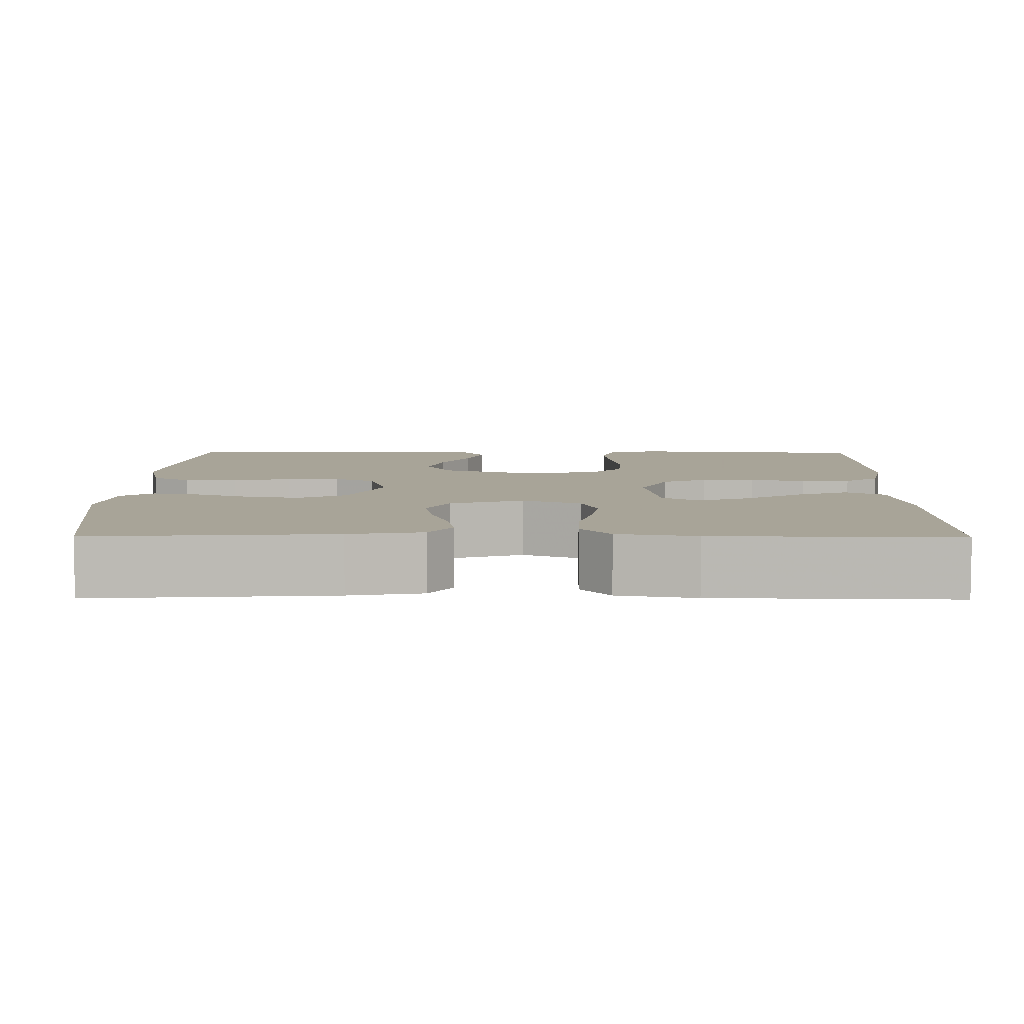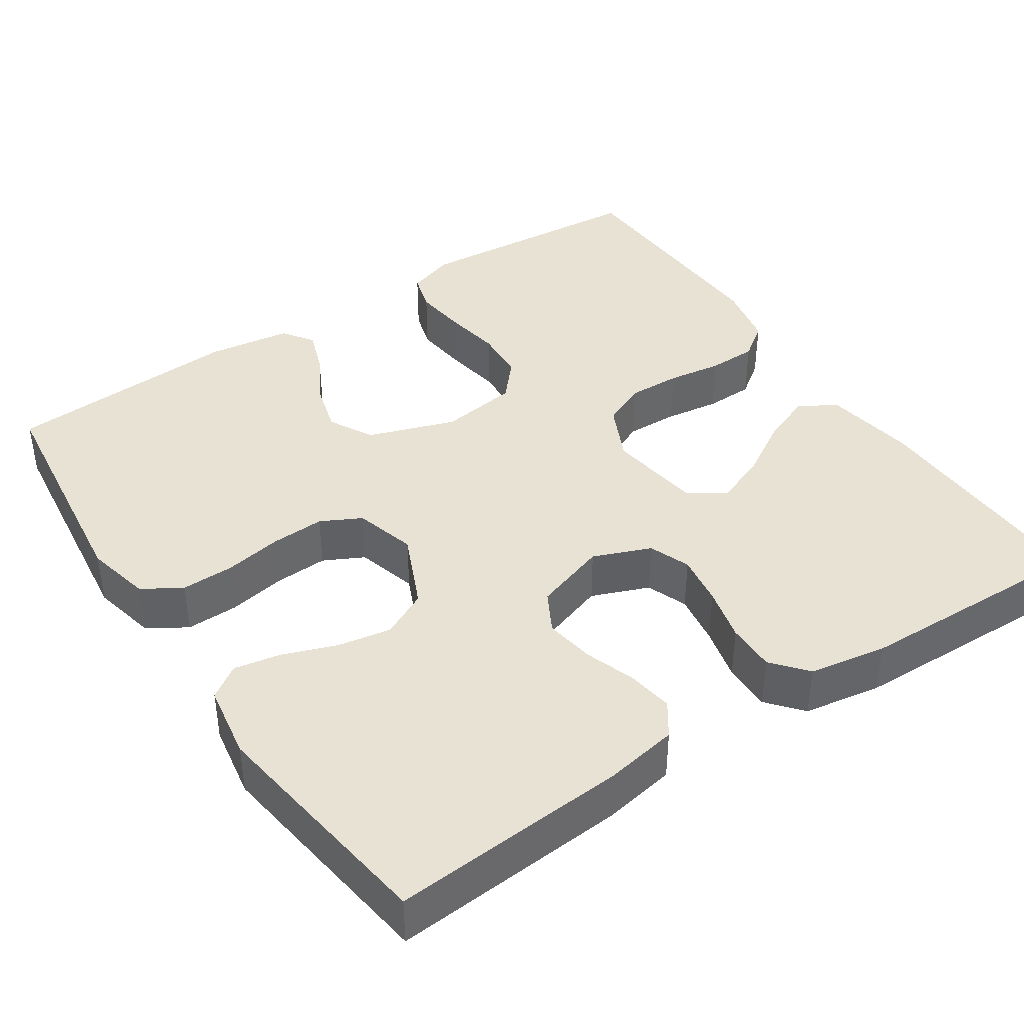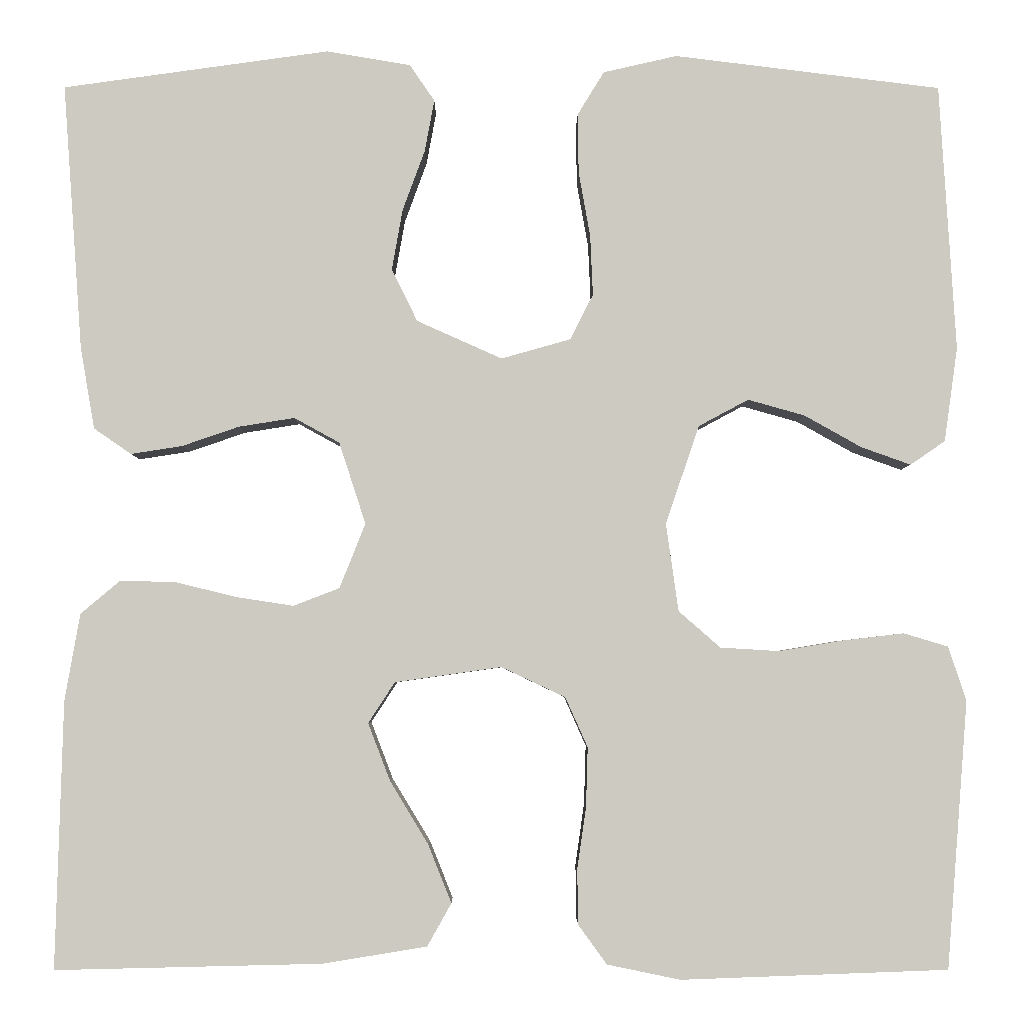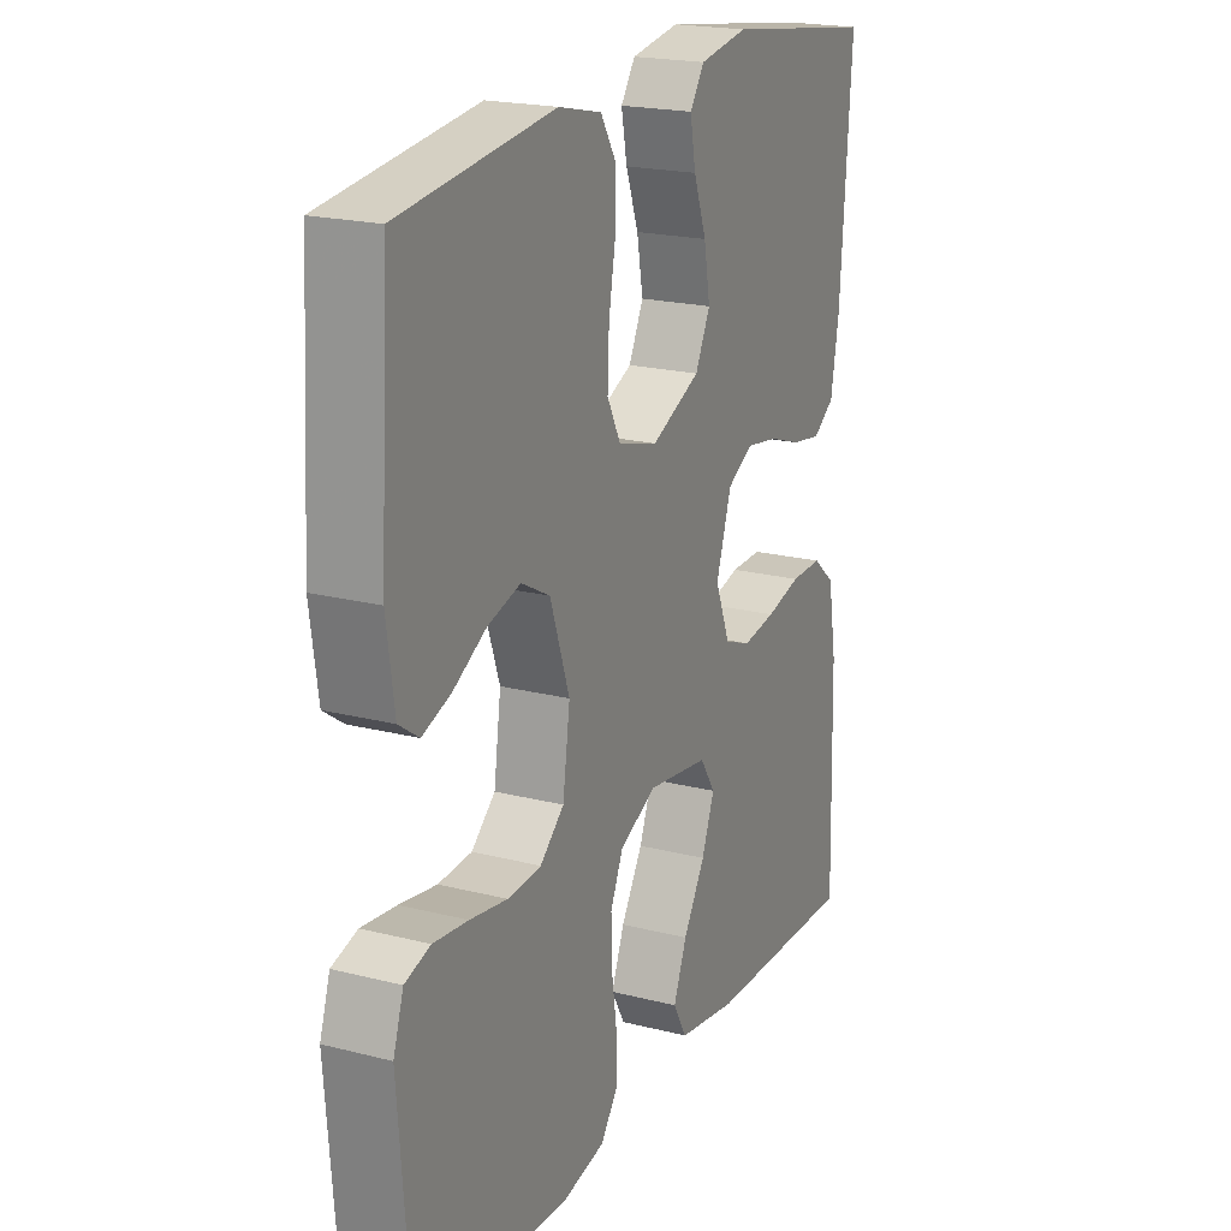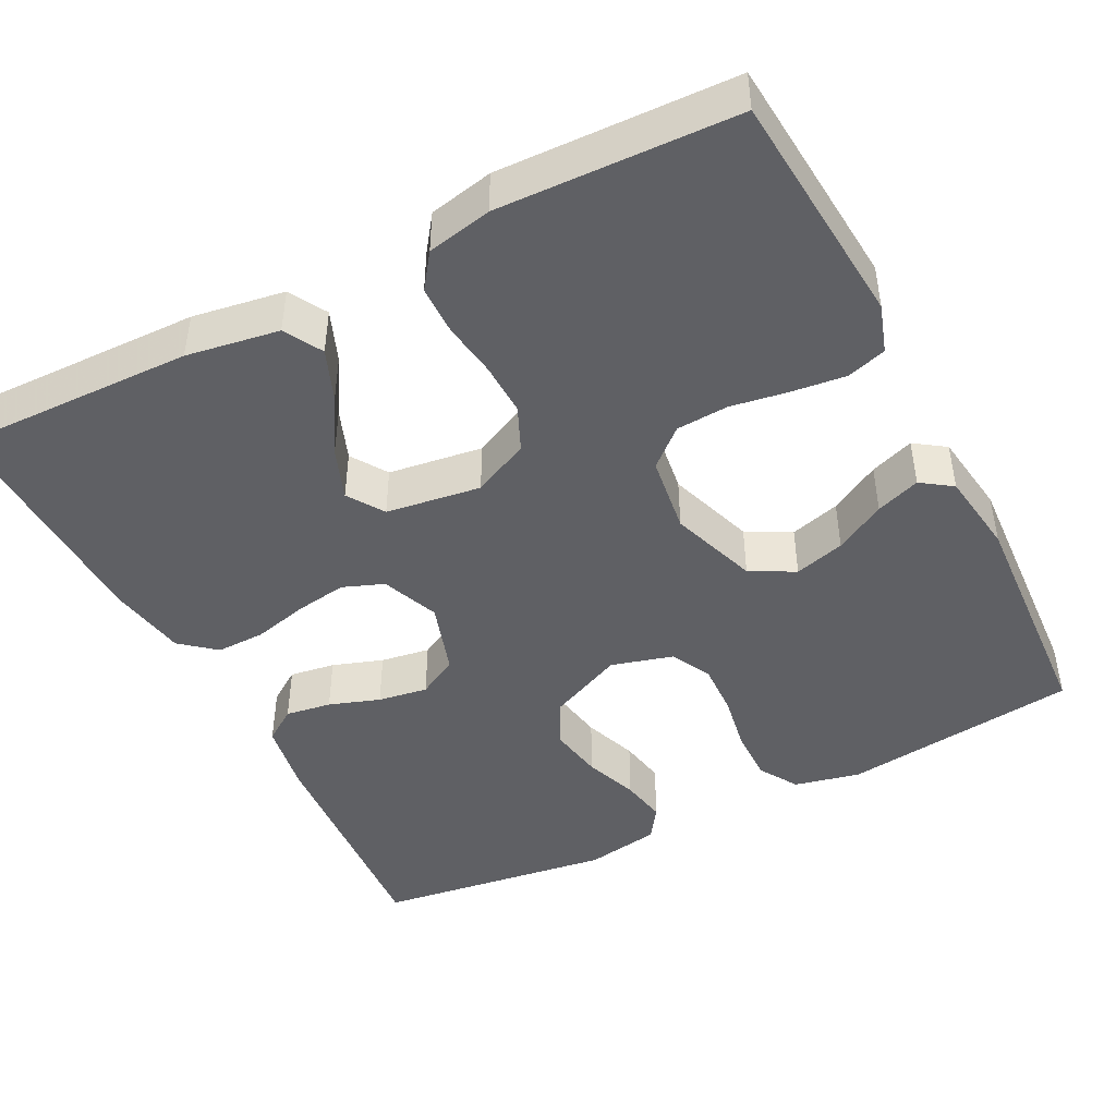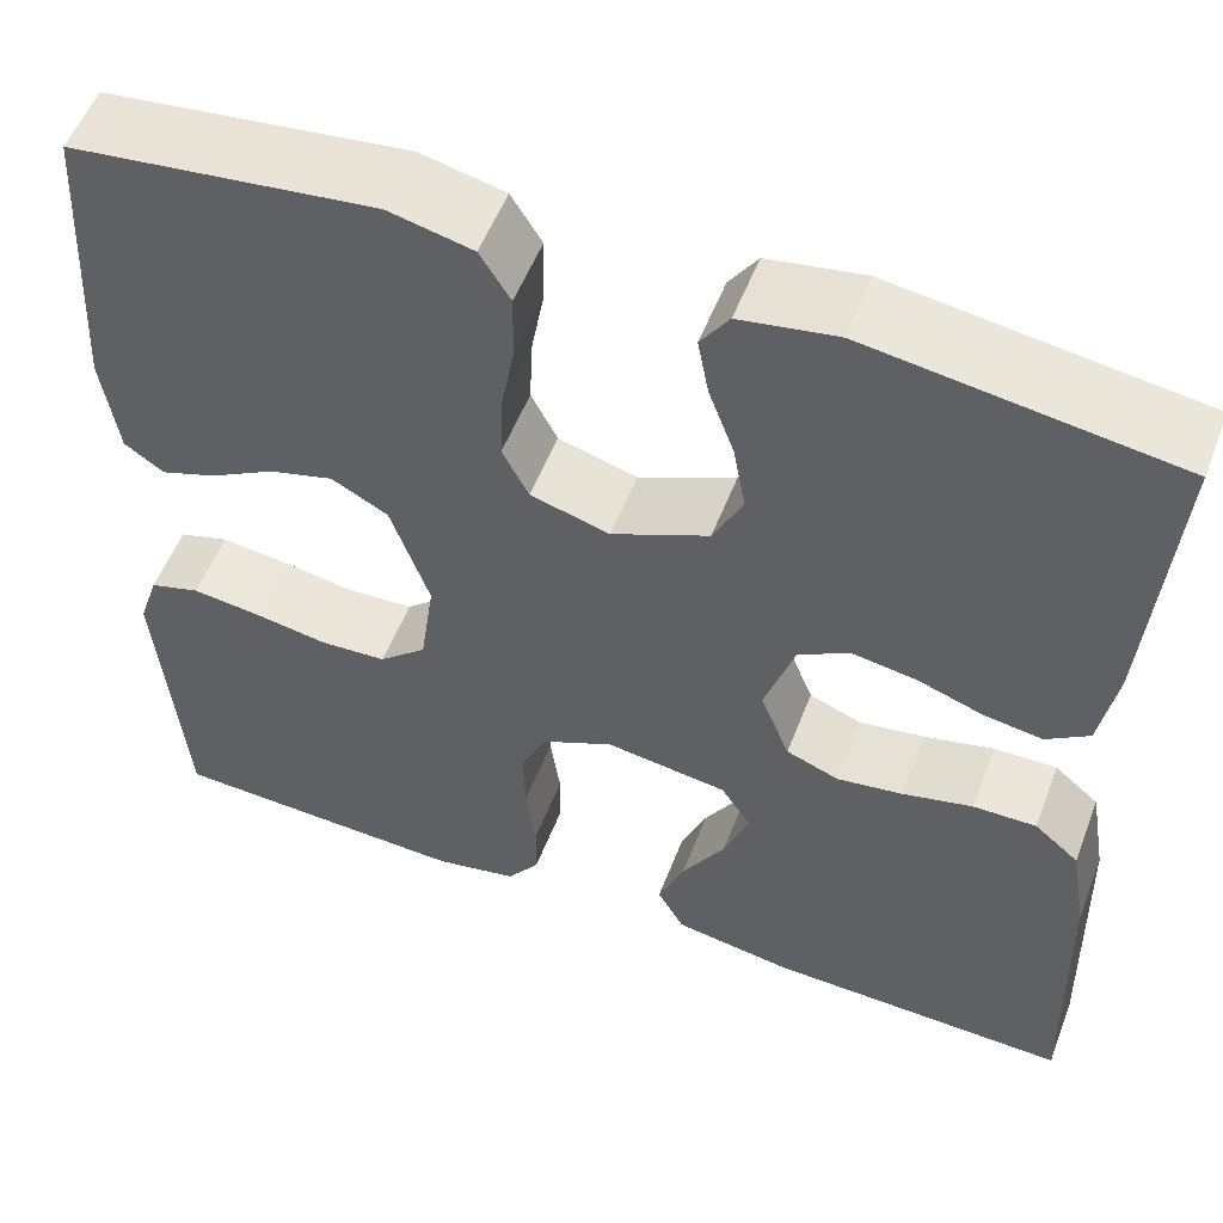
<metadata>
{"format":"obj","ext":"obj","renderer":"f3d","projection":"perspective","resolution":1024,"background":"white","views":[{"elev":7.0,"azim":90.5,"up":"+Y"},{"elev":40.7,"azim":56.3,"up":"+Y"},{"elev":-3.8,"azim":179.8,"up":"+Z"},{"elev":20.4,"azim":-65.1,"up":"+Z"},{"elev":-45.2,"azim":-152.8,"up":"+Y"},{"elev":54.5,"azim":21.0,"up":"+Z"}]}
</metadata>
<code>
v 0.5 0.07 0.5
v 0.478 0.07 0.2
v 0.462 0.07 0.108
v 0.42 0.07 0.079
v 0.362 0.07 0.088
v 0.298 0.07 0.11
v 0.235 0.07 0.12
v 0.184 0.07 0.092
v 0.154 0.07 0
v 0.183 0.07 -0.073
v 0.235 0.07 -0.093
v 0.3 0.07 -0.083
v 0.369 0.07 -0.066
v 0.431 0.07 -0.065
v 0.475 0.07 -0.102
v 0.492 0.07 -0.2
v 0.5 0.07 -0.5
v 0.2 0.07 -0.493
v 0.083 0.07 -0.474
v 0.056 0.07 -0.426
v 0.082 0.07 -0.361
v 0.125 0.07 -0.29
v 0.15 0.07 -0.225
v 0.12 0.07 -0.179
v 0 0.07 -0.162
v -0.072 0.07 -0.196
v -0.097 0.07 -0.252
v -0.095 0.07 -0.319
v -0.085 0.07 -0.388
v -0.086 0.07 -0.45
v -0.118 0.07 -0.494
v -0.2 0.07 -0.511
v -0.5 0.07 -0.5
v -0.524 0.07 -0.2
v -0.504 0.07 -0.139
v -0.454 0.07 -0.124
v -0.386 0.07 -0.132
v -0.313 0.07 -0.144
v -0.247 0.07 -0.14
v -0.2 0.07 -0.099
v -0.186 0.07 0
v -0.224 0.07 0.111
v -0.28 0.07 0.141
v -0.344 0.07 0.123
v -0.408 0.07 0.087
v -0.464 0.07 0.067
v -0.503 0.07 0.094
v -0.518 0.07 0.2
v -0.5 0.07 0.5
v -0.2 0.07 0.537
v -0.117 0.07 0.518
v -0.087 0.07 0.469
v -0.088 0.07 0.402
v -0.101 0.07 0.329
v -0.104 0.07 0.261
v -0.078 0.07 0.21
v 0 0.07 0.188
v 0.096 0.07 0.231
v 0.125 0.07 0.29
v 0.113 0.07 0.358
v 0.088 0.07 0.426
v 0.077 0.07 0.485
v 0.105 0.07 0.526
v 0.2 0.07 0.542
v 0.5 0 0.5
v 0.478 0 0.2
v 0.462 0 0.108
v 0.42 0 0.079
v 0.362 0 0.088
v 0.298 0 0.11
v 0.235 0 0.12
v 0.184 0 0.092
v 0.154 0 0
v 0.183 0 -0.073
v 0.235 0 -0.093
v 0.3 0 -0.083
v 0.369 0 -0.066
v 0.431 0 -0.065
v 0.475 0 -0.102
v 0.492 0 -0.2
v 0.5 0 -0.5
v 0.2 0 -0.493
v 0.083 0 -0.474
v 0.056 0 -0.426
v 0.082 0 -0.361
v 0.125 0 -0.29
v 0.15 0 -0.225
v 0.12 0 -0.179
v 0 0 -0.162
v -0.072 0 -0.196
v -0.097 0 -0.252
v -0.095 0 -0.319
v -0.085 0 -0.388
v -0.086 0 -0.45
v -0.118 0 -0.494
v -0.2 0 -0.511
v -0.5 0 -0.5
v -0.524 0 -0.2
v -0.504 0 -0.139
v -0.454 0 -0.124
v -0.386 0 -0.132
v -0.313 0 -0.144
v -0.247 0 -0.14
v -0.2 0 -0.099
v -0.186 0 0
v -0.224 0 0.111
v -0.28 0 0.141
v -0.344 0 0.123
v -0.408 0 0.087
v -0.464 0 0.067
v -0.503 0 0.094
v -0.518 0 0.2
v -0.5 0 0.5
v -0.2 0 0.537
v -0.117 0 0.518
v -0.087 0 0.469
v -0.088 0 0.402
v -0.101 0 0.329
v -0.104 0 0.261
v -0.078 0 0.21
v 0 0 0.188
v 0.096 0 0.231
v 0.125 0 0.29
v 0.113 0 0.358
v 0.088 0 0.426
v 0.077 0 0.485
v 0.105 0 0.526
v 0.2 0 0.542
f 4 5 6
f 3 4 6
f 2 3 6
f 1 2 6
f 64 1 6
f 63 64 6
f 62 63 6
f 61 62 6
f 60 61 6
f 59 60 6 7
f 58 59 7 8
f 57 58 8 9
f 56 57 9 10
f 52 53 54
f 51 52 54
f 50 51 54
f 49 50 54
f 48 49 54
f 47 48 54
f 46 47 54
f 45 46 54
f 44 45 54
f 43 44 54 55
f 42 43 55 56
f 36 37 38
f 35 36 38
f 34 35 38
f 33 34 38
f 32 33 38
f 31 32 38
f 30 31 38
f 29 30 38
f 28 29 38
f 27 28 38 39
f 26 27 39 40
f 20 21 22
f 19 20 22
f 18 19 22
f 17 18 22
f 16 17 22
f 15 16 22
f 14 15 22
f 13 14 22
f 12 13 22
f 11 12 22 23
f 10 11 23 24
f 10 24 25
f 56 10 25
f 42 56 25
f 41 42 25
f 25 26 40 41
f 70 69 68
f 70 68 67
f 70 67 66
f 70 66 65
f 70 65 128
f 70 128 127
f 70 127 126
f 70 126 125
f 70 125 124
f 71 70 124 123
f 72 71 123 122
f 73 72 122 121
f 74 73 121 120
f 118 117 116
f 118 116 115
f 118 115 114
f 118 114 113
f 118 113 112
f 118 112 111
f 118 111 110
f 118 110 109
f 118 109 108
f 119 118 108 107
f 120 119 107 106
f 102 101 100
f 102 100 99
f 102 99 98
f 102 98 97
f 102 97 96
f 102 96 95
f 102 95 94
f 102 94 93
f 102 93 92
f 103 102 92 91
f 104 103 91 90
f 86 85 84
f 86 84 83
f 86 83 82
f 86 82 81
f 86 81 80
f 86 80 79
f 86 79 78
f 86 78 77
f 86 77 76
f 87 86 76 75
f 88 87 75 74
f 89 88 74
f 89 74 120
f 89 120 106
f 89 106 105
f 105 104 90 89
f 1 65 66 2
f 2 66 67 3
f 3 67 68 4
f 4 68 69 5
f 5 69 70 6
f 6 70 71 7
f 7 71 72 8
f 8 72 73 9
f 9 73 74 10
f 10 74 75 11
f 11 75 76 12
f 12 76 77 13
f 13 77 78 14
f 14 78 79 15
f 15 79 80 16
f 16 80 81 17
f 17 81 82 18
f 18 82 83 19
f 19 83 84 20
f 20 84 85 21
f 21 85 86 22
f 22 86 87 23
f 23 87 88 24
f 24 88 89 25
f 25 89 90 26
f 26 90 91 27
f 27 91 92 28
f 28 92 93 29
f 29 93 94 30
f 30 94 95 31
f 31 95 96 32
f 32 96 97 33
f 33 97 98 34
f 34 98 99 35
f 35 99 100 36
f 36 100 101 37
f 37 101 102 38
f 38 102 103 39
f 39 103 104 40
f 40 104 105 41
f 41 105 106 42
f 42 106 107 43
f 43 107 108 44
f 44 108 109 45
f 45 109 110 46
f 46 110 111 47
f 47 111 112 48
f 48 112 113 49
f 49 113 114 50
f 50 114 115 51
f 51 115 116 52
f 52 116 117 53
f 53 117 118 54
f 54 118 119 55
f 55 119 120 56
f 56 120 121 57
f 57 121 122 58
f 58 122 123 59
f 59 123 124 60
f 60 124 125 61
f 61 125 126 62
f 62 126 127 63
f 63 127 128 64
f 64 128 65 1

</code>
